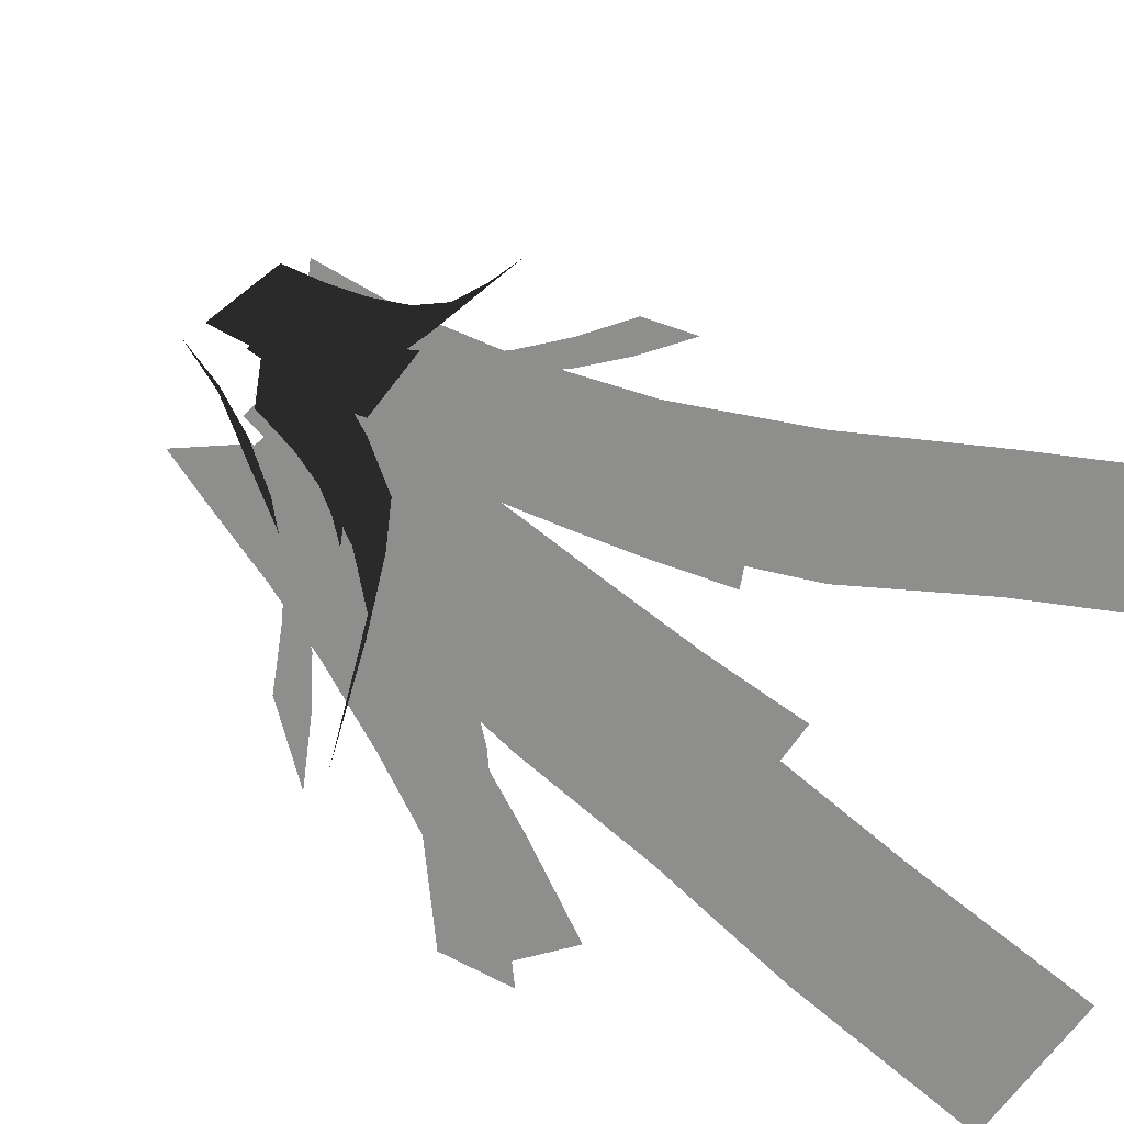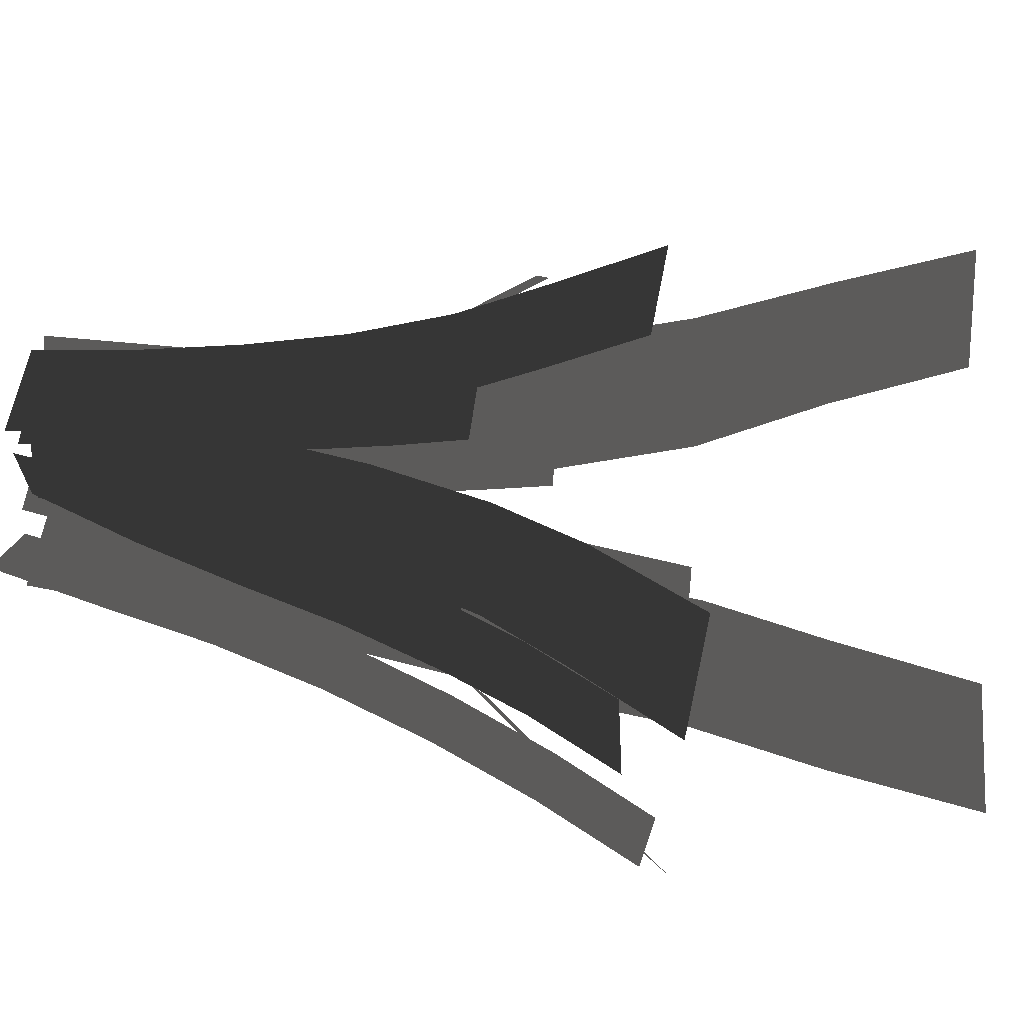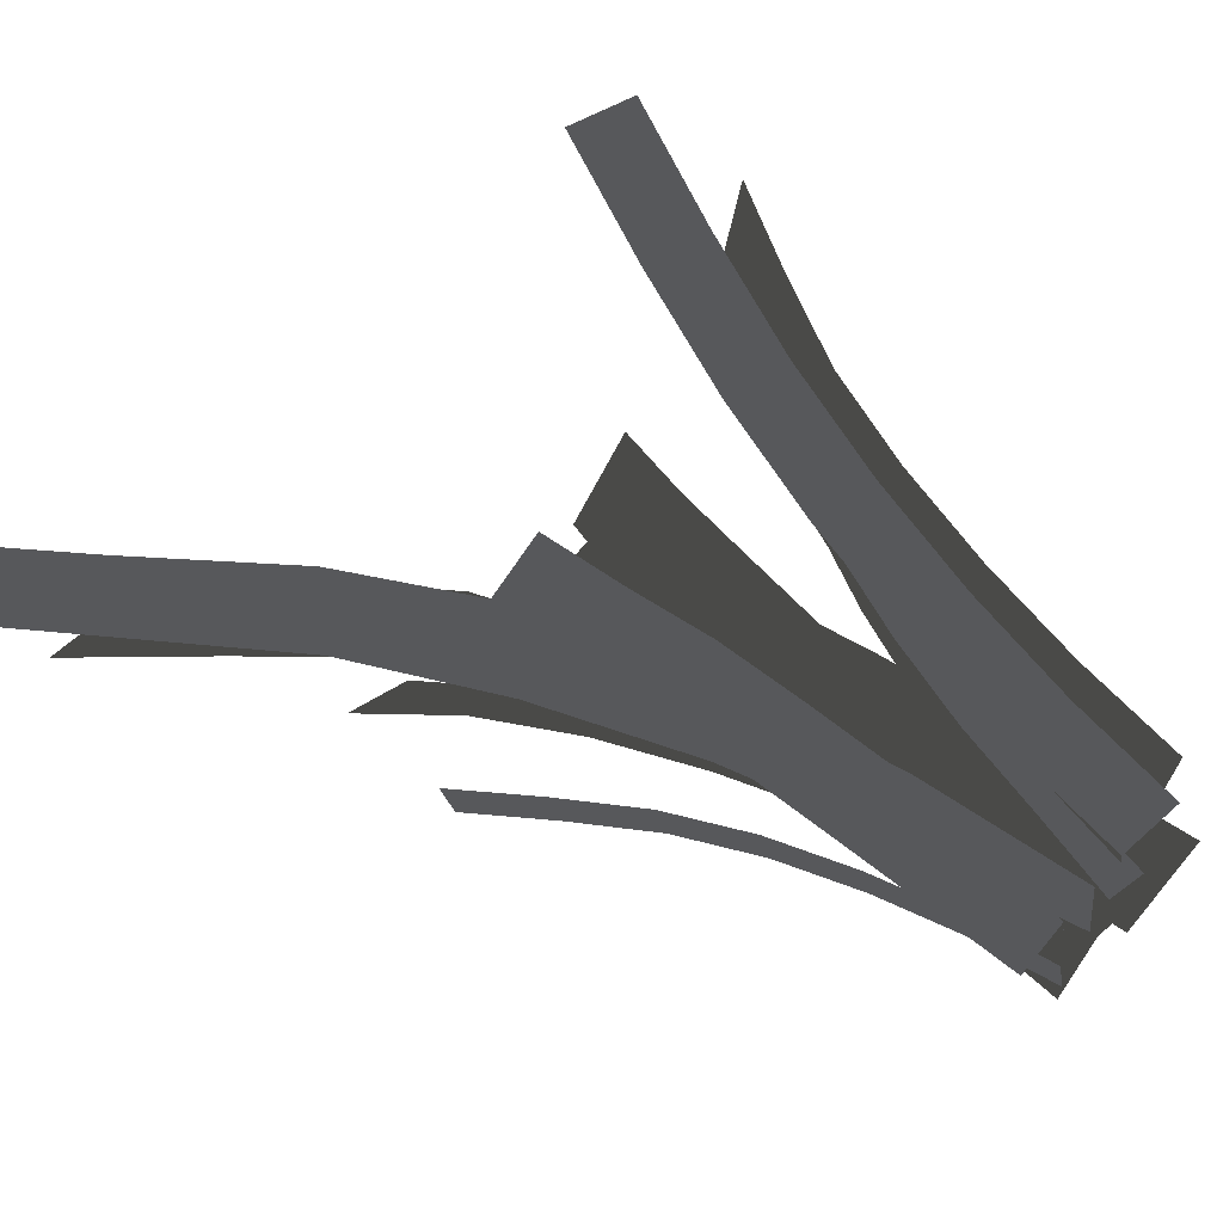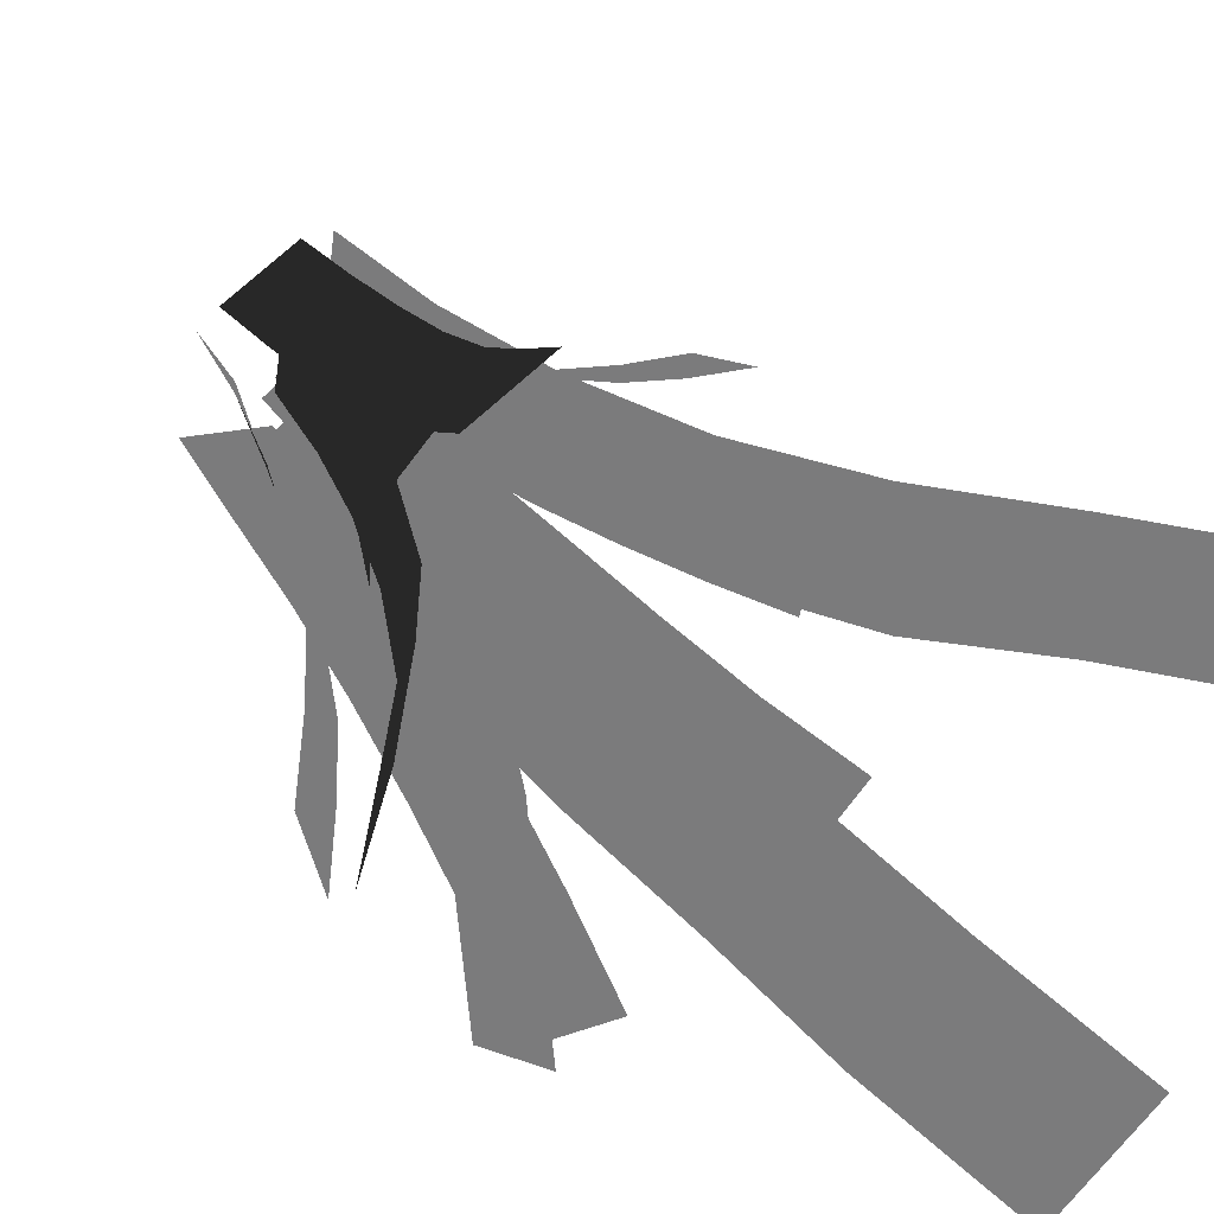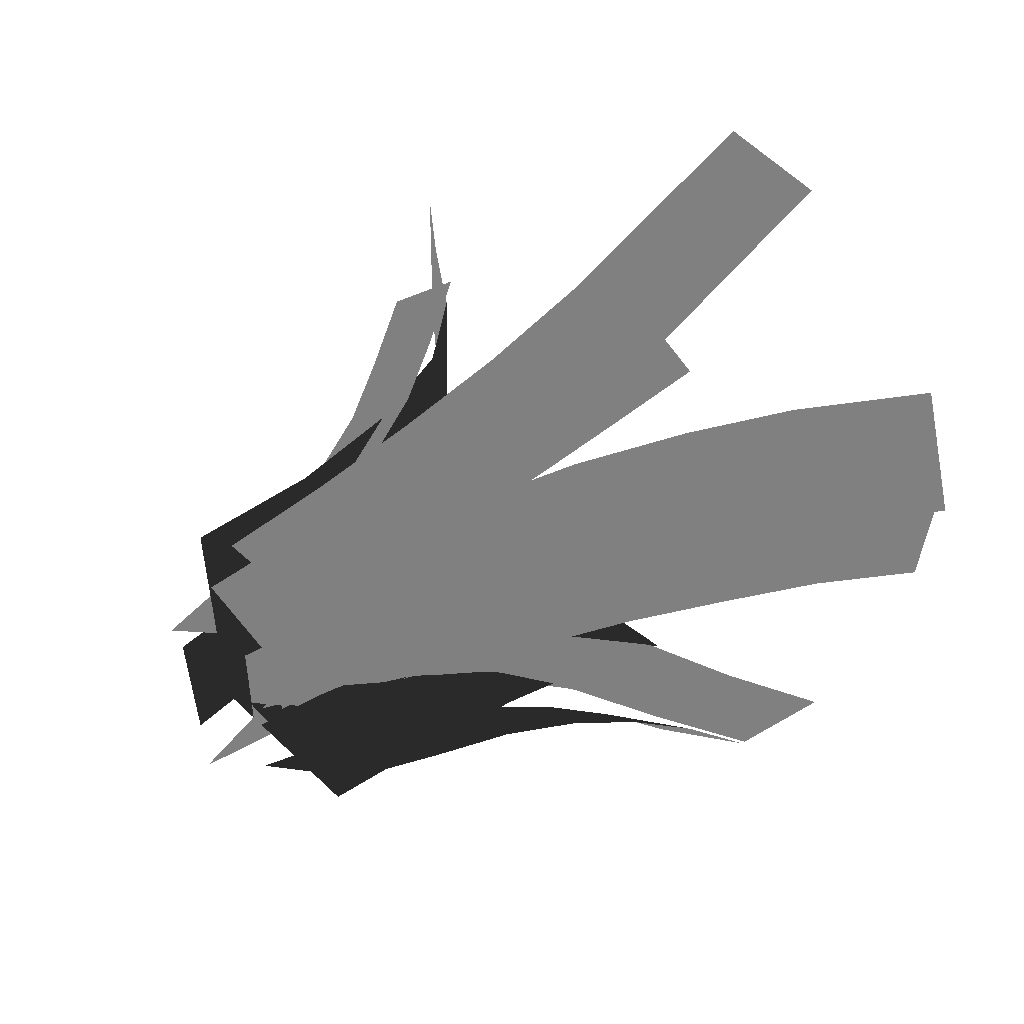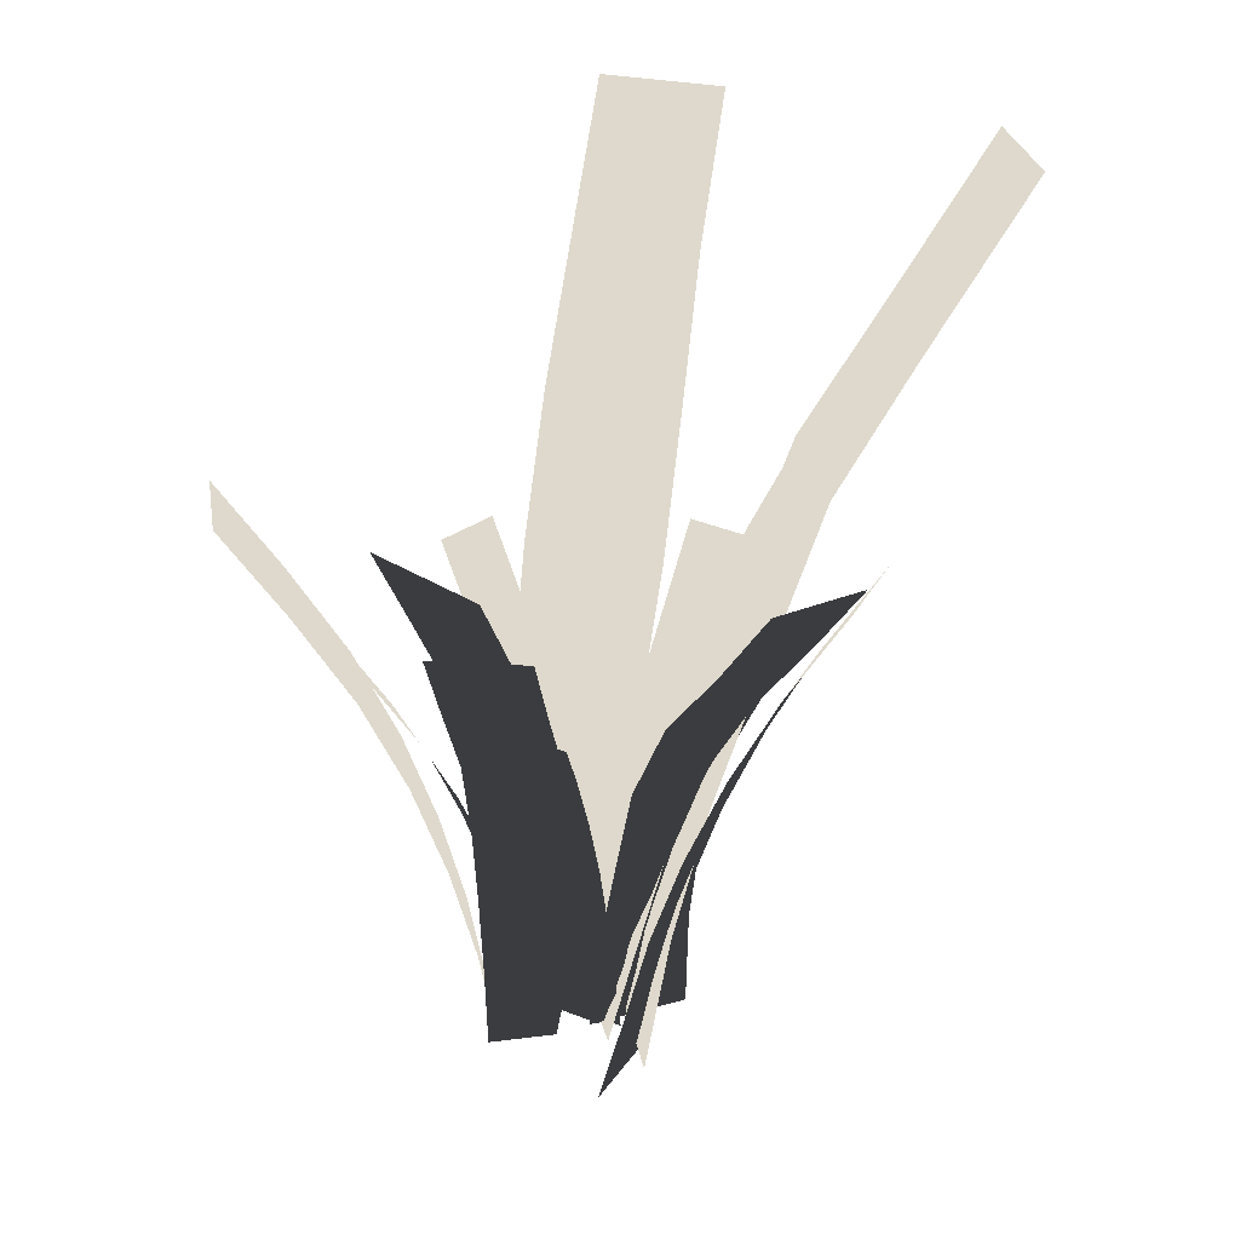
<metadata>
{"format":"obj","ext":"obj","renderer":"f3d","projection":"perspective","resolution":1024,"background":"white","views":[{"elev":25.5,"azim":147.7,"up":"+Z"},{"elev":29.9,"azim":101.9,"up":"+Z"},{"elev":61.4,"azim":-49.6,"up":"+Z"},{"elev":33.4,"azim":148.0,"up":"+Z"},{"elev":22.7,"azim":32.7,"up":"+Z"},{"elev":32.0,"azim":108.9,"up":"+Y"}]}
</metadata>
<code>
o Foliage01_col
v 0.001405 0.04117 1.086
v -0.3128 0.7884 1.094
v 0.02073 0.04117 0.9623
v -0.3128 0.7912 0.9791
v -0.2279 0.6733 1.091
v -0.1435 0.5652 1.086
v -0.07782 0.4467 1.083
v -0.03469 0.3138 1.082
v -0.009375 0.1786 1.082
v -0.002115 0.1786 0.9631
v -0.03821 0.3138 0.9641
v -0.08457 0.4467 0.9575
v -0.147 0.5688 0.9617
v -0.2276 0.674 0.9733
v 0.005718 0.03511 0.9972
v -0.133 0.5718 0.8487
v 0.06785 0.03511 0.9561
v -0.06579 0.5773 0.7949
v -0.09155 0.4919 0.8851
v -0.06064 0.4048 0.9172
v -0.03624 0.3147 0.9444
v -0.01604 0.2231 0.9663
v -0.00131 0.1299 0.9834
v 0.06029 0.1299 0.9345
v 0.04546 0.2231 0.9135
v 0.02768 0.3147 0.8962
v 0.002826 0.4048 0.8657
v -0.02856 0.4933 0.8319
v 0.05835 0.03163 0.927
v 0.07371 0.5768 0.7254
v 0.1385 0.03163 0.941
v 0.1544 0.5766 0.734
v 0.06981 0.4899 0.776
v 0.06644 0.4013 0.8195
v 0.06382 0.3112 0.8564
v 0.06134 0.2196 0.8856
v 0.05968 0.1264 0.9087
v 0.1403 0.1264 0.9166
v 0.1421 0.2196 0.894
v 0.1443 0.3112 0.8645
v 0.1472 0.4013 0.8279
v 0.1505 0.4895 0.7846
v 0.1008 0.05917 0.9928
v 0.3032 0.5843 0.9294
v 0.1301 0.05917 1.046
v 0.3227 0.5843 1.008
v 0.254 0.5045 0.9375
v 0.2115 0.4267 0.941
v 0.1761 0.3388 0.9491
v 0.1475 0.2471 0.957
v 0.1235 0.1539 0.9712
v 0.1452 0.1539 1.042
v 0.167 0.2471 1.036
v 0.1956 0.3388 1.028
v 0.231 0.4267 1.02
v 0.2735 0.5045 1.016
v 0.101 0.04094 1.049
v 0.1969 0.5808 1.236
v 0.02929 0.04094 1.087
v 0.1252 0.5808 1.275
v 0.1726 0.4955 1.188
v 0.152 0.4096 1.142
v 0.1344 0.3205 1.108
v 0.1198 0.2289 1.082
v 0.1087 0.1357 1.062
v 0.03696 0.1357 1.1
v 0.04808 0.2289 1.12
v 0.06265 0.3205 1.146
v 0.08033 0.4096 1.18
v 0.1009 0.4955 1.226
v 0.007108 0.04982 0.9679
v -0.2027 0.8312 0.7161
v 0.1088 0.04982 0.9085
v -0.08448 0.8472 0.6584
v -0.1346 0.6948 0.7882
v -0.08582 0.5893 0.8448
v -0.04478 0.4554 0.8842
v -0.02211 0.3225 0.9208
v -0.004819 0.1873 0.9487
v 0.09684 0.1873 0.8893
v 0.07955 0.3225 0.8614
v 0.05688 0.4554 0.8248
v 0.02289 0.5961 0.7861
v -0.01837 0.7089 0.7302
v -0.001696 0.04167 0.9059
v 0.1455 0.5984 0.7237
v 0.05932 0.04167 0.9767
v 0.2108 0.6005 0.7793
v 0.1065 0.5126 0.7737
v 0.06846 0.4321 0.8239
v 0.03859 0.3438 0.8627
v 0.01842 0.2448 0.8877
v 0.005764 0.1441 0.9017
v 0.06989 0.1441 0.9633
v 0.08676 0.2448 0.9424
v 0.1129 0.3438 0.9193
v 0.1407 0.4348 0.8818
v 0.173 0.5132 0.8305
v 0.04677 0.03715 0.9513
v 0.198 0.437 0.9444
v 0.04011 0.03715 1.006
v 0.1961 0.4411 1.008
v 0.1573 0.3775 0.9502
v 0.1242 0.3126 0.9523
v 0.09699 0.2455 0.953
v 0.07481 0.1772 0.9539
v 0.05802 0.1078 0.954
v 0.05603 0.1078 1.013
v 0.07509 0.1772 1.014
v 0.09349 0.2455 1.013
v 0.1228 0.3126 1.013
v 0.1571 0.3786 1.012
v 0.06122 0.03456 1.015
v 0.1682 0.4408 1.121
v 0.01455 0.03456 1.054
v 0.1244 0.4406 1.163
v 0.1414 0.376 1.095
v 0.1183 0.31 1.072
v 0.09865 0.2429 1.052
v 0.08324 0.1746 1.037
v 0.07094 0.1052 1.025
v 0.02755 0.1052 1.067
v 0.03951 0.1746 1.079
v 0.05518 0.2429 1.094
v 0.07457 0.31 1.113
v 0.0975 0.3757 1.136
v 0.003364 0.05508 1.007
v -0.05838 0.4464 1.153
v -0.04095 0.05508 0.9984
v -0.1125 0.4464 1.126
v -0.03924 0.3869 1.121
v -0.02068 0.3289 1.095
v -0.008172 0.2634 1.071
v 0.001151 0.1951 1.051
v 0.004653 0.1257 1.031
v -0.04586 0.1257 1.009
v -0.05297 0.1951 1.024
v -0.06229 0.2634 1.044
v -0.0748 0.3289 1.068
v -0.09337 0.3869 1.094
v -0.01844 0.03984 0.9971
v -0.1713 0.4421 0.9608
v -0.005395 0.03984 0.938
v -0.1583 0.4421 0.9018
v -0.132 0.3785 0.9705
v -0.09629 0.3145 0.9808
v -0.06808 0.2482 0.9875
v -0.04639 0.1799 0.9917
v -0.02985 0.1104 0.9949
v -0.01681 0.1104 0.9358
v -0.03335 0.1799 0.9326
v -0.05504 0.2482 0.9284
v -0.08324 0.3145 0.9217
v -0.119 0.3785 0.9114
v 0.06274 0.04811 0.9663
v 0.3069 0.6303 0.9688
v 0.04737 0.04811 1.053
v 0.2826 0.6422 1.064
v 0.2332 0.5287 0.9726
v 0.1775 0.4501 0.973
v 0.1353 0.3503 0.9772
v 0.1036 0.2513 0.9725
v 0.07941 0.1505 0.9688
v 0.06404 0.1505 1.055
v 0.08822 0.2513 1.059
v 0.1199 0.3503 1.064
v 0.1583 0.4552 1.063
v 0.2099 0.5392 1.067
f 5 14 4 2
f 1 3 10 9
f 9 10 11 8
f 8 11 12 7
f 7 12 13 6
f 6 13 14 5
f 19 28 18 16
f 15 17 24 23
f 23 24 25 22
f 22 25 26 21
f 21 26 27 20
f 20 27 28 19
f 33 42 32 30
f 29 31 38 37
f 37 38 39 36
f 36 39 40 35
f 35 40 41 34
f 34 41 42 33
f 47 56 46 44
f 43 45 52 51
f 51 52 53 50
f 50 53 54 49
f 49 54 55 48
f 48 55 56 47
f 61 70 60 58
f 57 59 66 65
f 65 66 67 64
f 64 67 68 63
f 63 68 69 62
f 62 69 70 61
f 75 84 74 72
f 71 73 80 79
f 79 80 81 78
f 78 81 82 77
f 77 82 83 76
f 76 83 84 75
f 89 98 88 86
f 85 87 94 93
f 93 94 95 92
f 92 95 96 91
f 91 96 97 90
f 90 97 98 89
f 103 112 102 100
f 99 101 108 107
f 107 108 109 106
f 106 109 110 105
f 105 110 111 104
f 104 111 112 103
f 117 126 116 114
f 113 115 122 121
f 121 122 123 120
f 120 123 124 119
f 119 124 125 118
f 118 125 126 117
f 131 140 130 128
f 127 129 136 135
f 135 136 137 134
f 134 137 138 133
f 133 138 139 132
f 132 139 140 131
f 145 154 144 142
f 141 143 150 149
f 149 150 151 148
f 148 151 152 147
f 147 152 153 146
f 146 153 154 145
f 159 168 158 156
f 155 157 164 163
f 163 164 165 162
f 162 165 166 161
f 161 166 167 160
f 160 167 168 159

</code>
